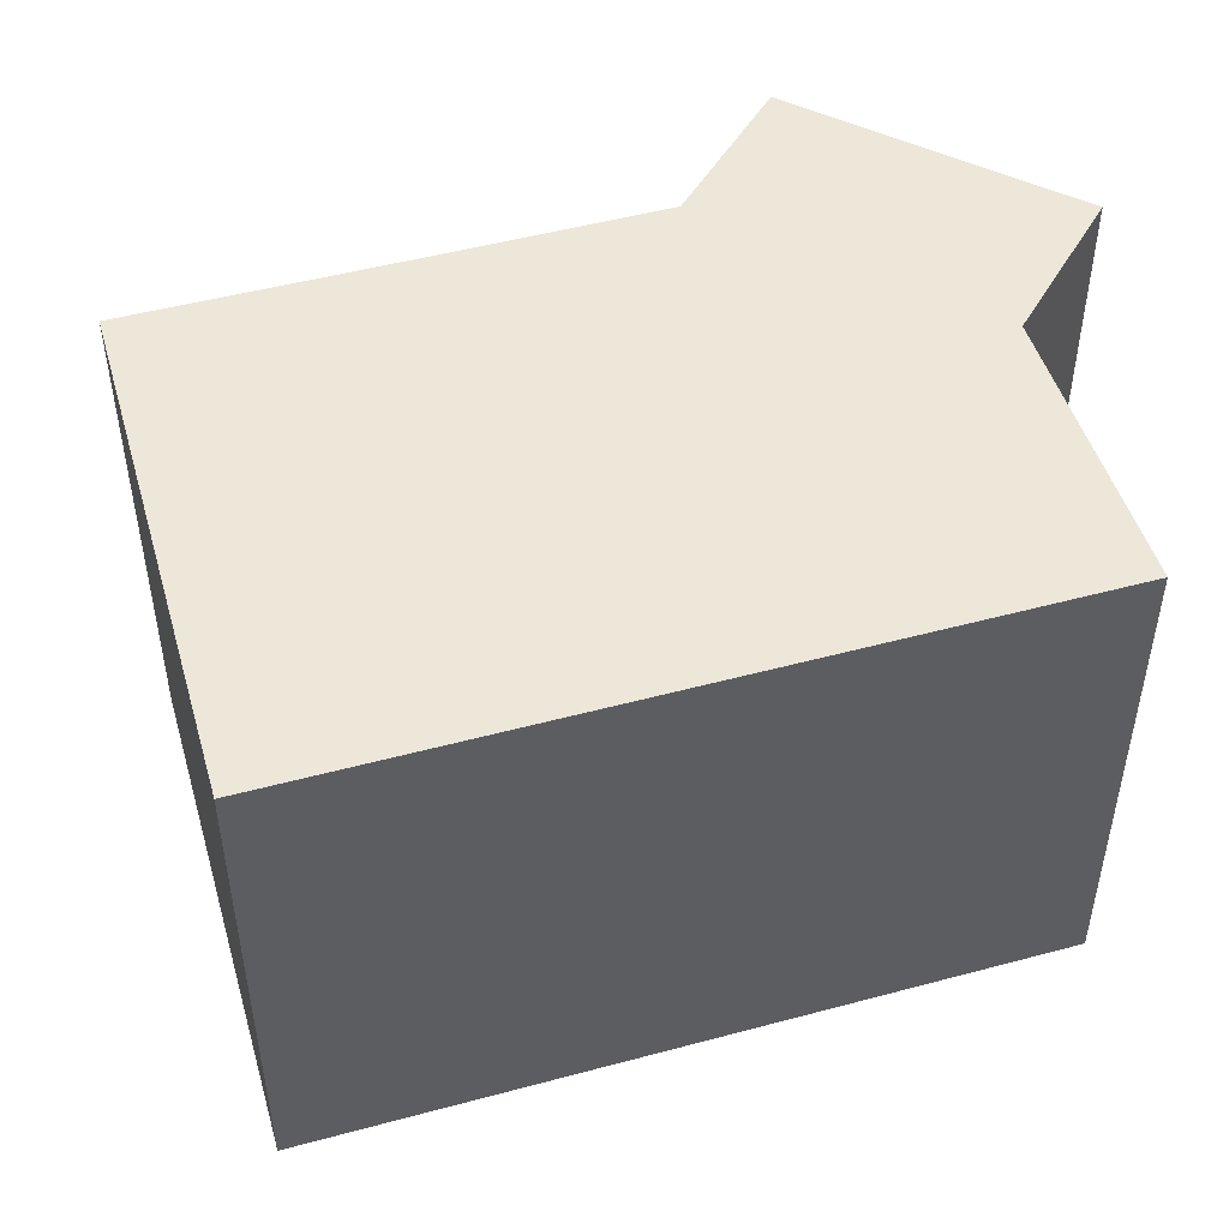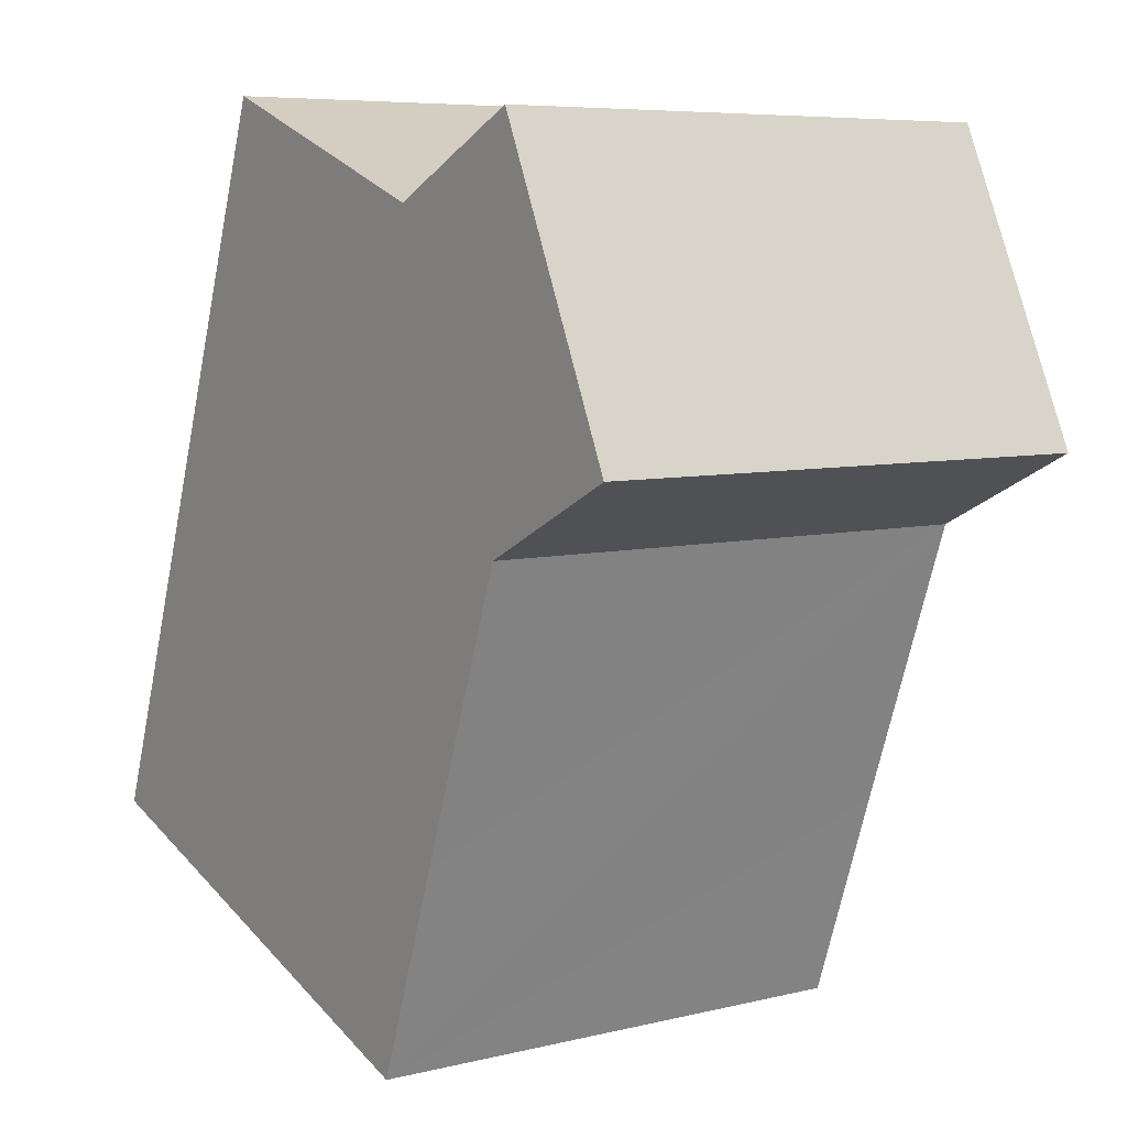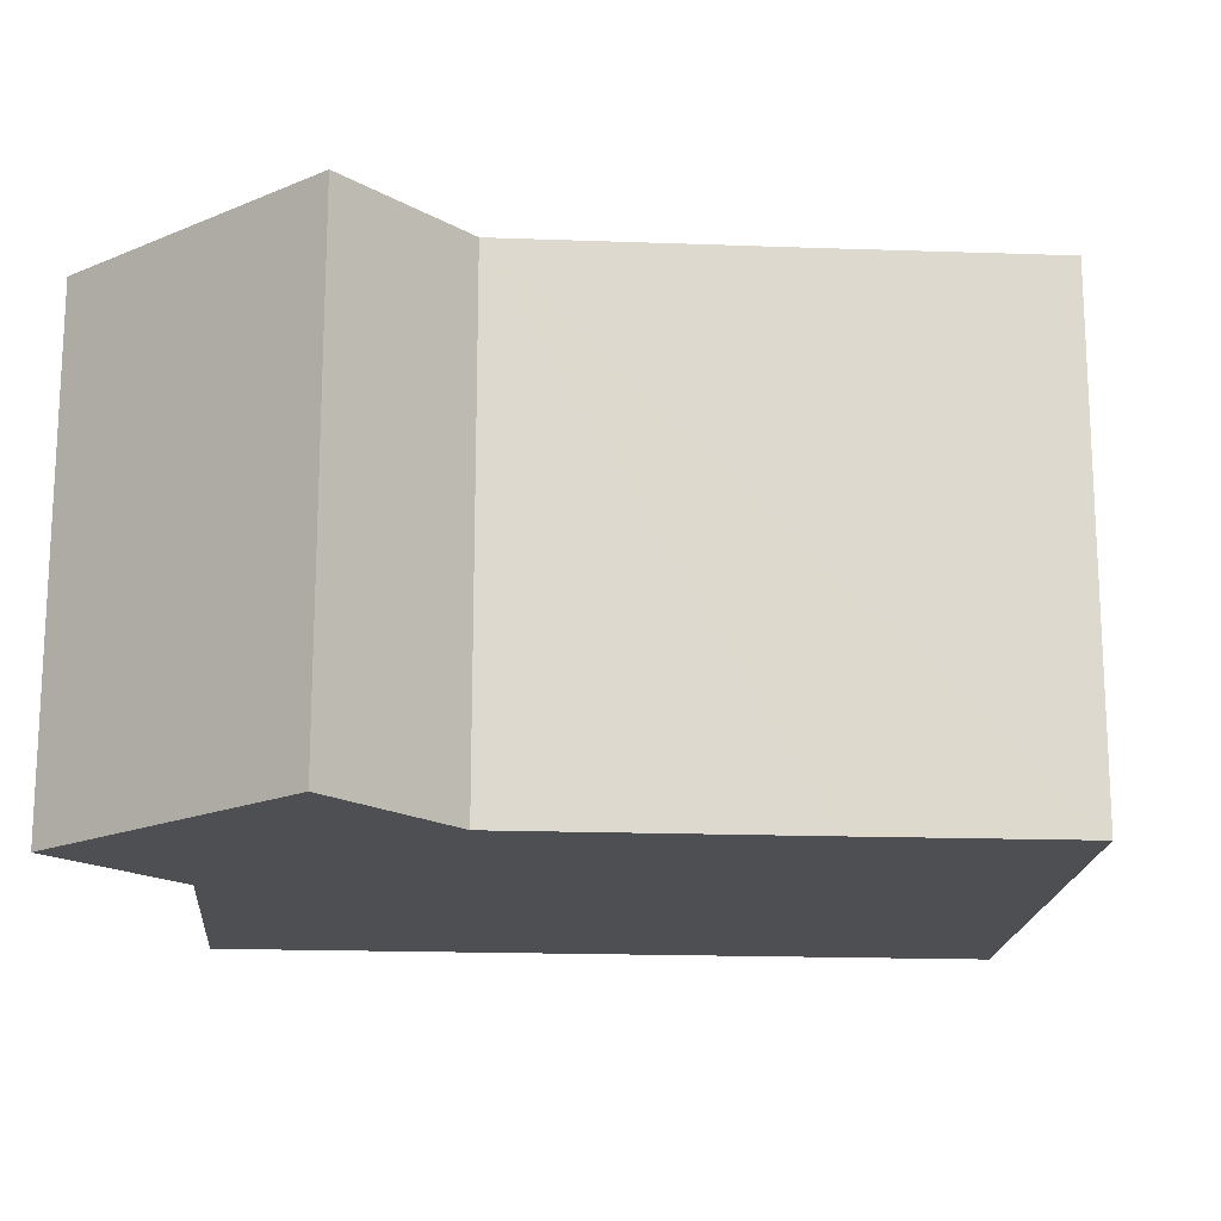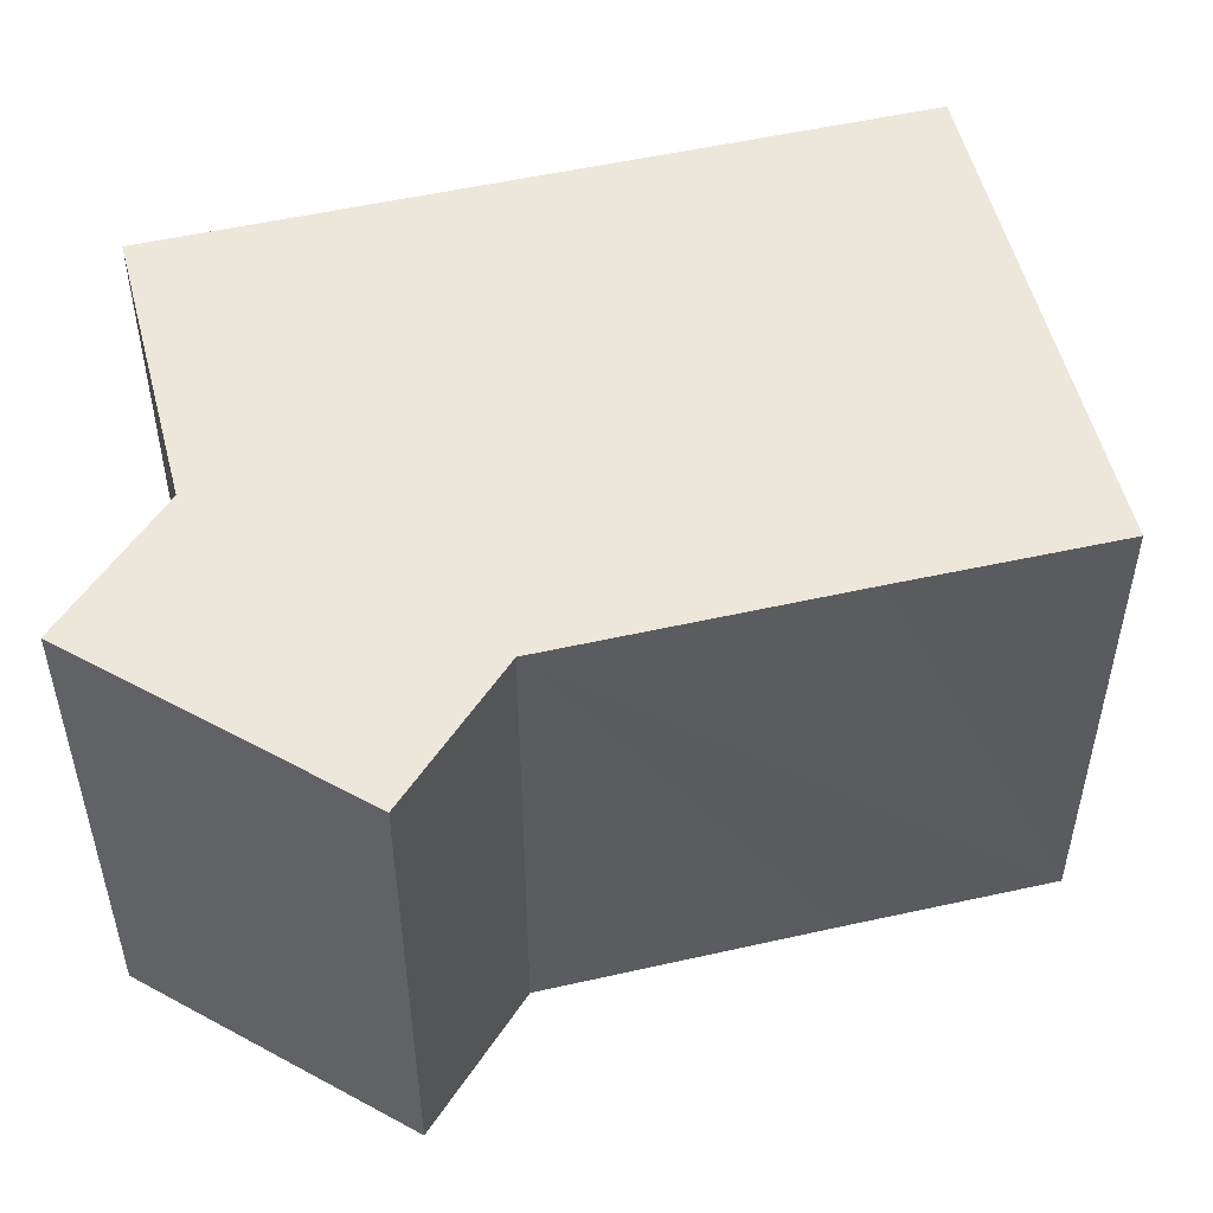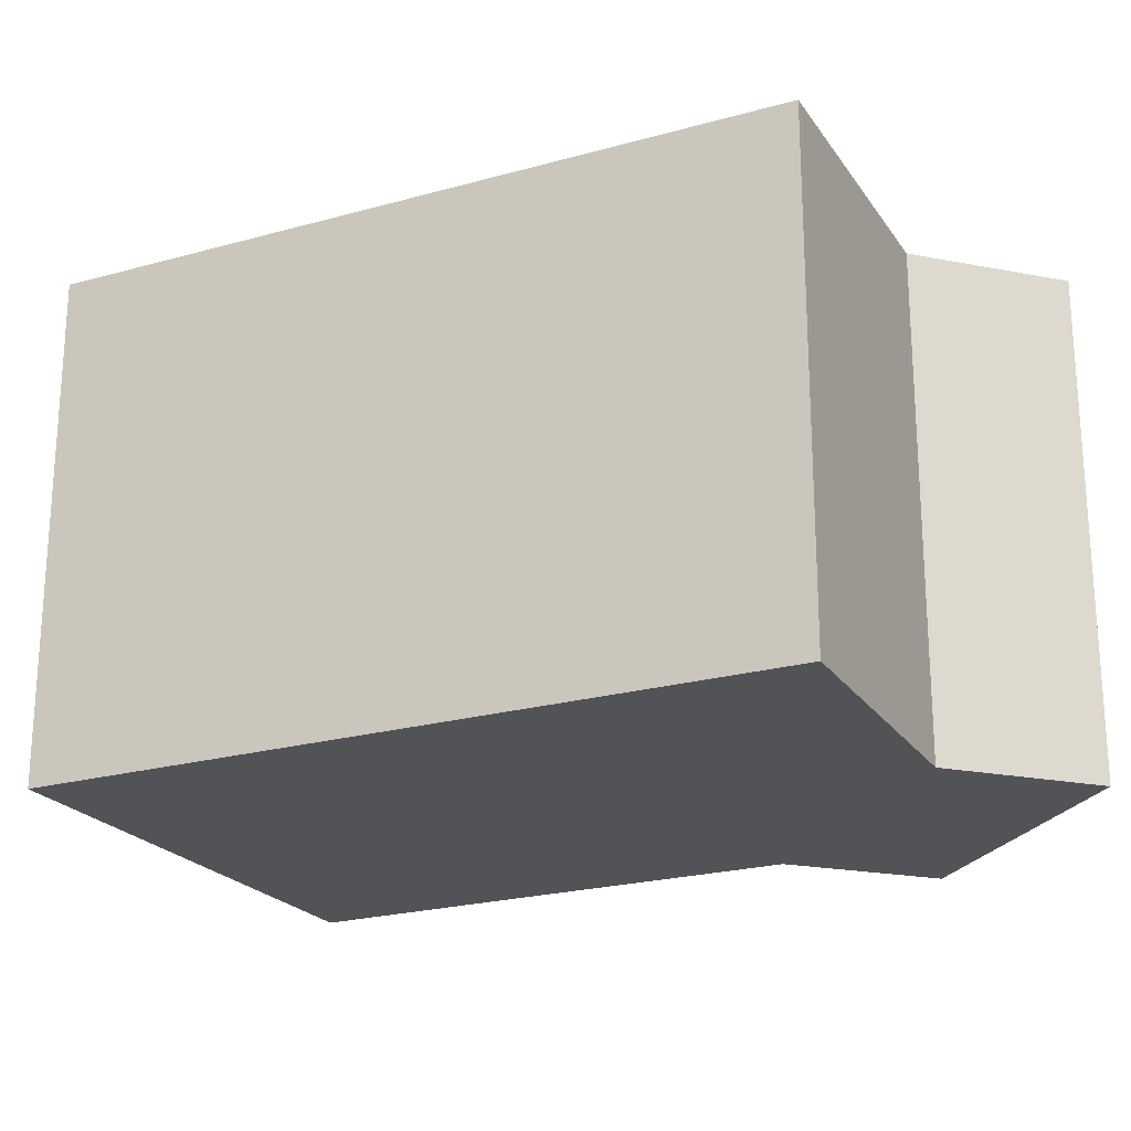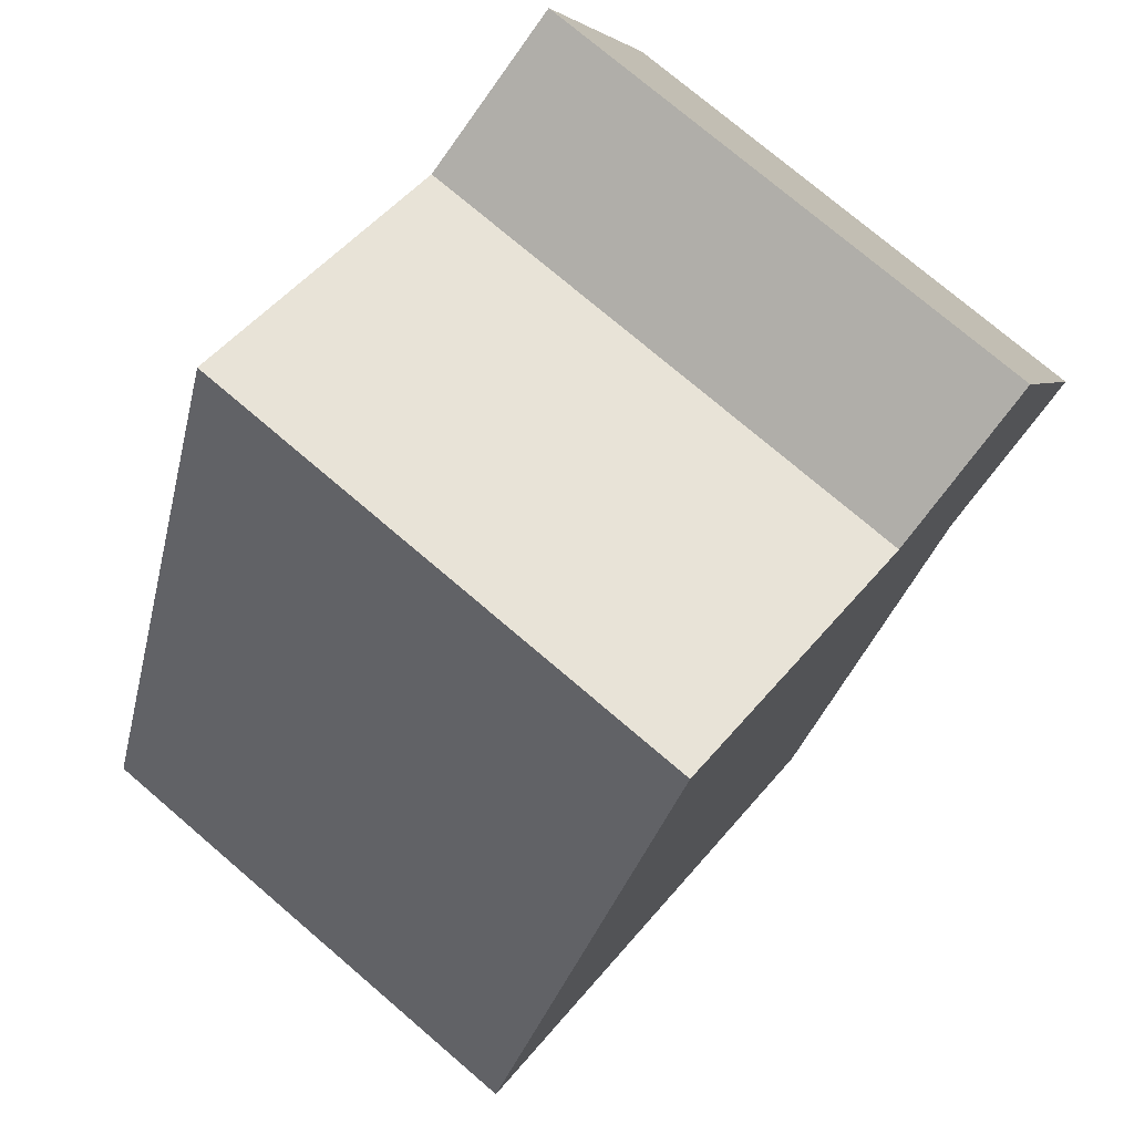
<metadata>
{"format":"obj","ext":"obj","renderer":"f3d","projection":"perspective","resolution":1024,"background":"white","views":[{"elev":49.7,"azim":-86.8,"up":"+Y"},{"elev":6.7,"azim":54.3,"up":"+Z"},{"elev":-17.5,"azim":105.5,"up":"+Y"},{"elev":51.9,"azim":95.9,"up":"+Y"},{"elev":-22.5,"azim":-44.5,"up":"+Y"},{"elev":75.3,"azim":-49.5,"up":"+Z"}]}
</metadata>
<code>
v  0 9.15 5.603e-16
v  10.12 9.15 0.638
v  8.824 9.15 -3.054
v  11.91 9.15 5.619
v  4.565 9.15 12.72
v  14.65 9.15 6.98
v  9.496 9.15 10.88
v  12.26 9.15 12.24
v  8.824 1.87e-16 -3.054
v  0 0 0
v  4.565 -7.789e-16 12.72
v  9.496 -6.663e-16 10.88
v  12.26 -7.493e-16 12.24
v  14.65 -4.274e-16 6.98
v  11.91 -3.441e-16 5.619
v  10.12 -3.907e-17 0.638
g defaultobject
f 1 2 3
f 2 1 4
f 4 1 5
f 4 5 6
f 6 5 7
f 8 6 7
f 9 1 3
f 1 9 10
f 10 5 1
f 5 10 11
f 11 7 5
f 7 11 12
f 12 8 7
f 8 12 13
f 13 6 8
f 6 13 14
f 14 4 6
f 4 14 15
f 2 9 3
f 9 2 4
f 9 4 16
f 16 4 15
f 10 12 11
f 12 10 14
f 14 10 15
f 15 10 16
f 16 10 9
f 14 13 12

</code>
